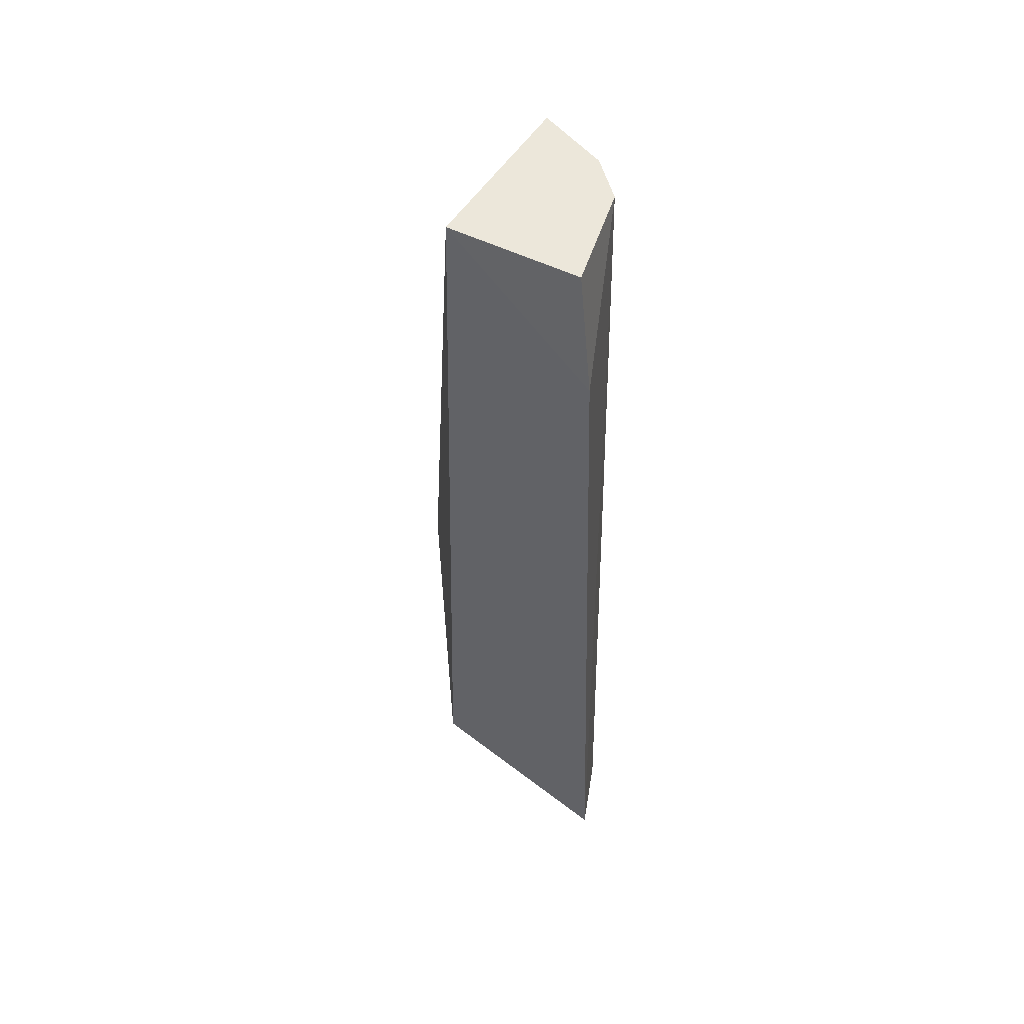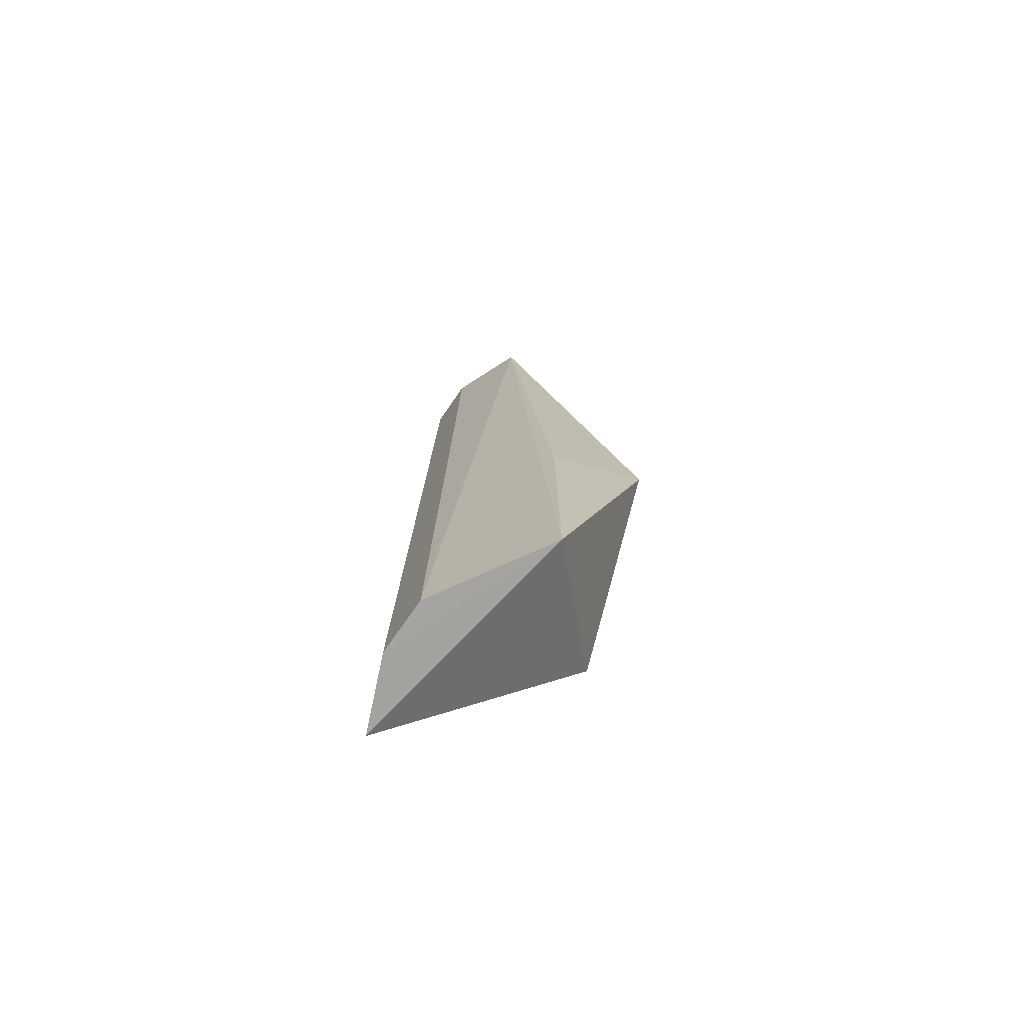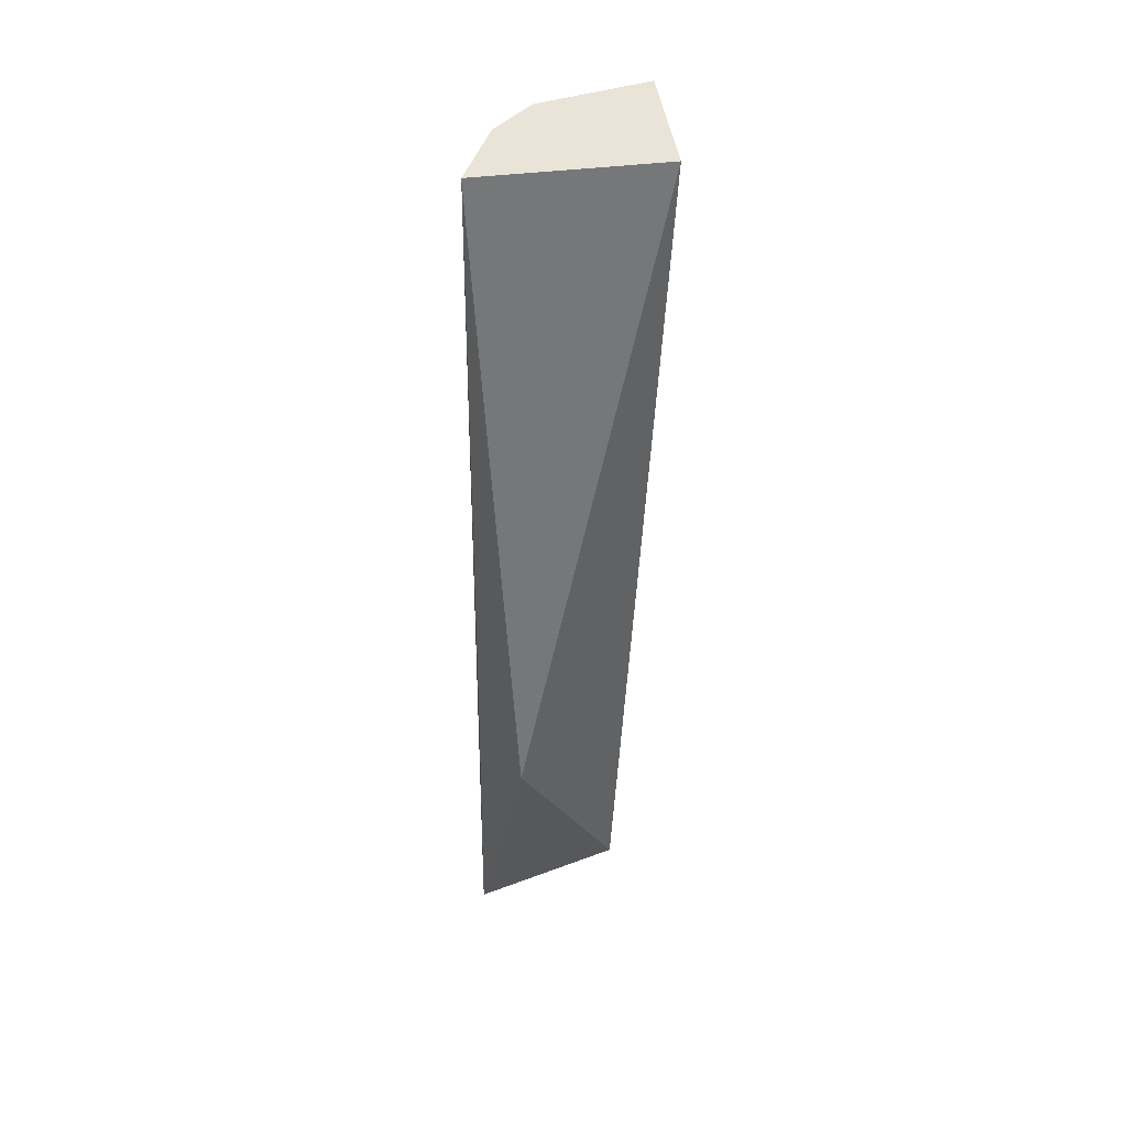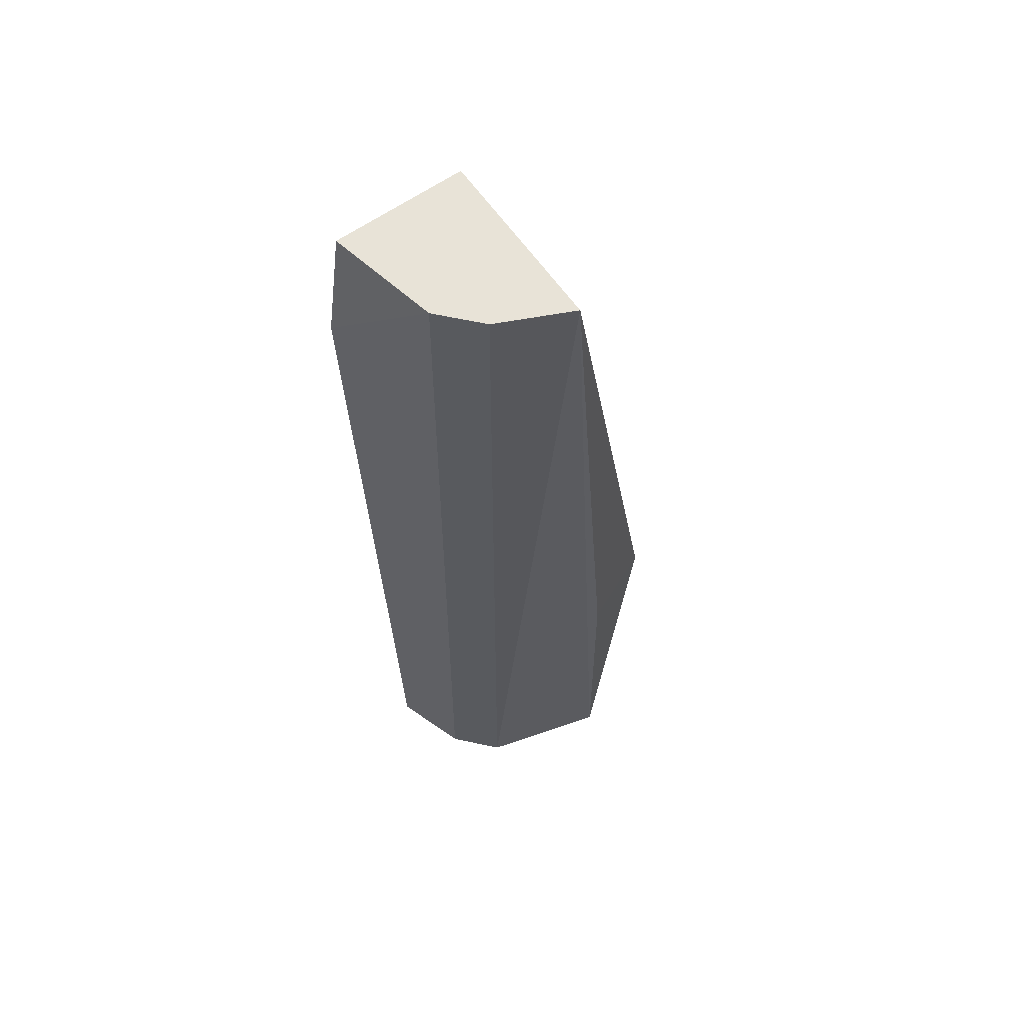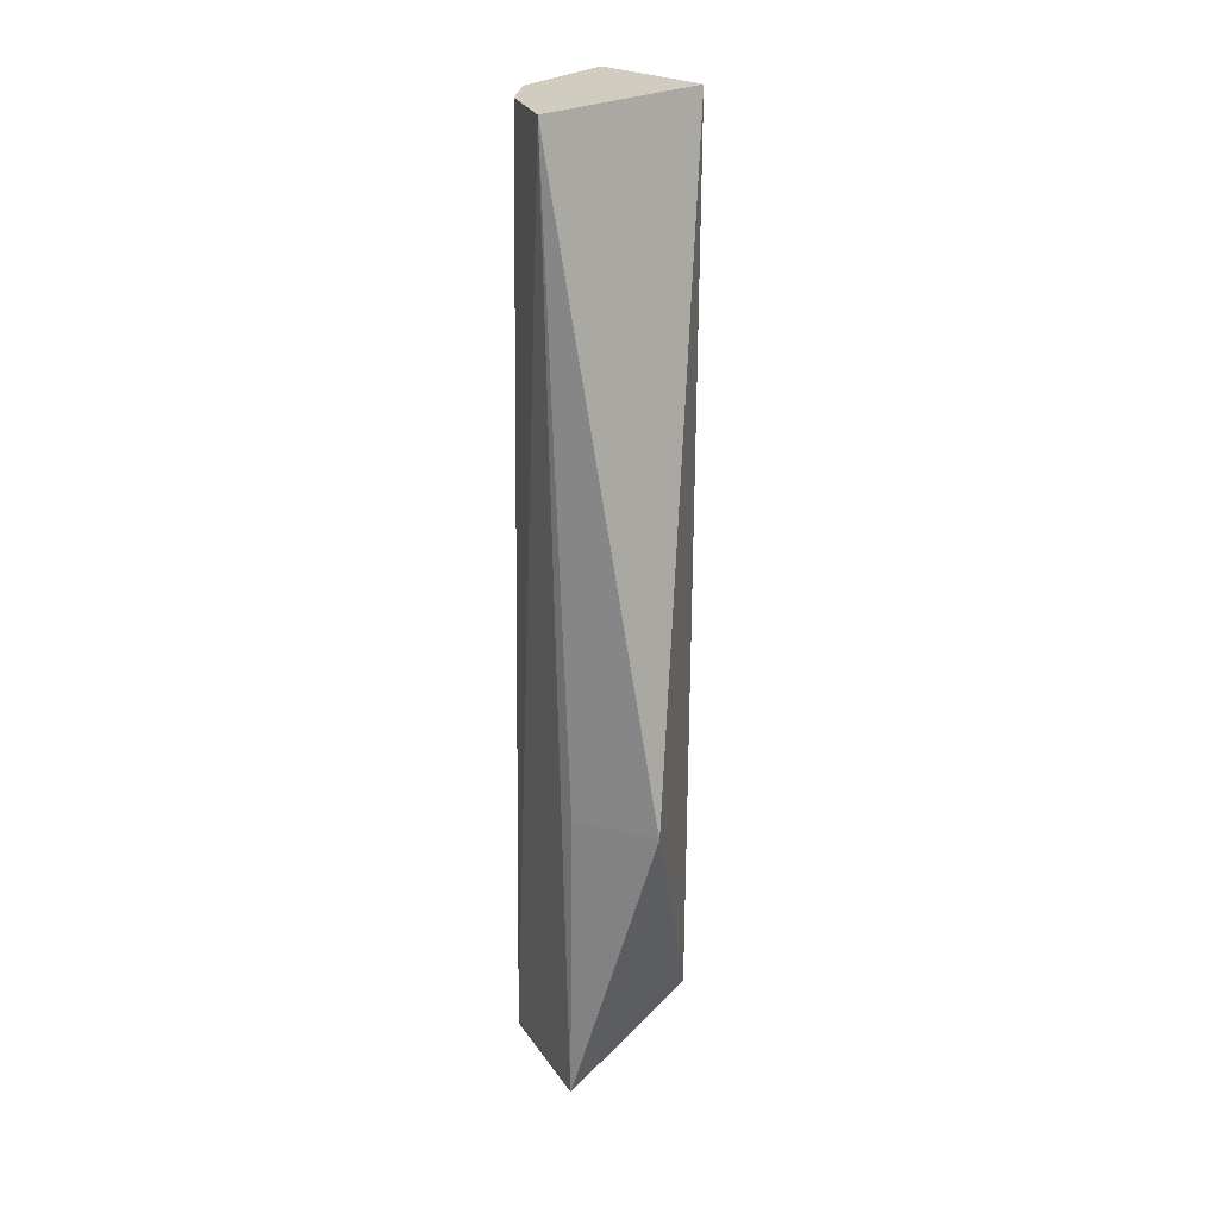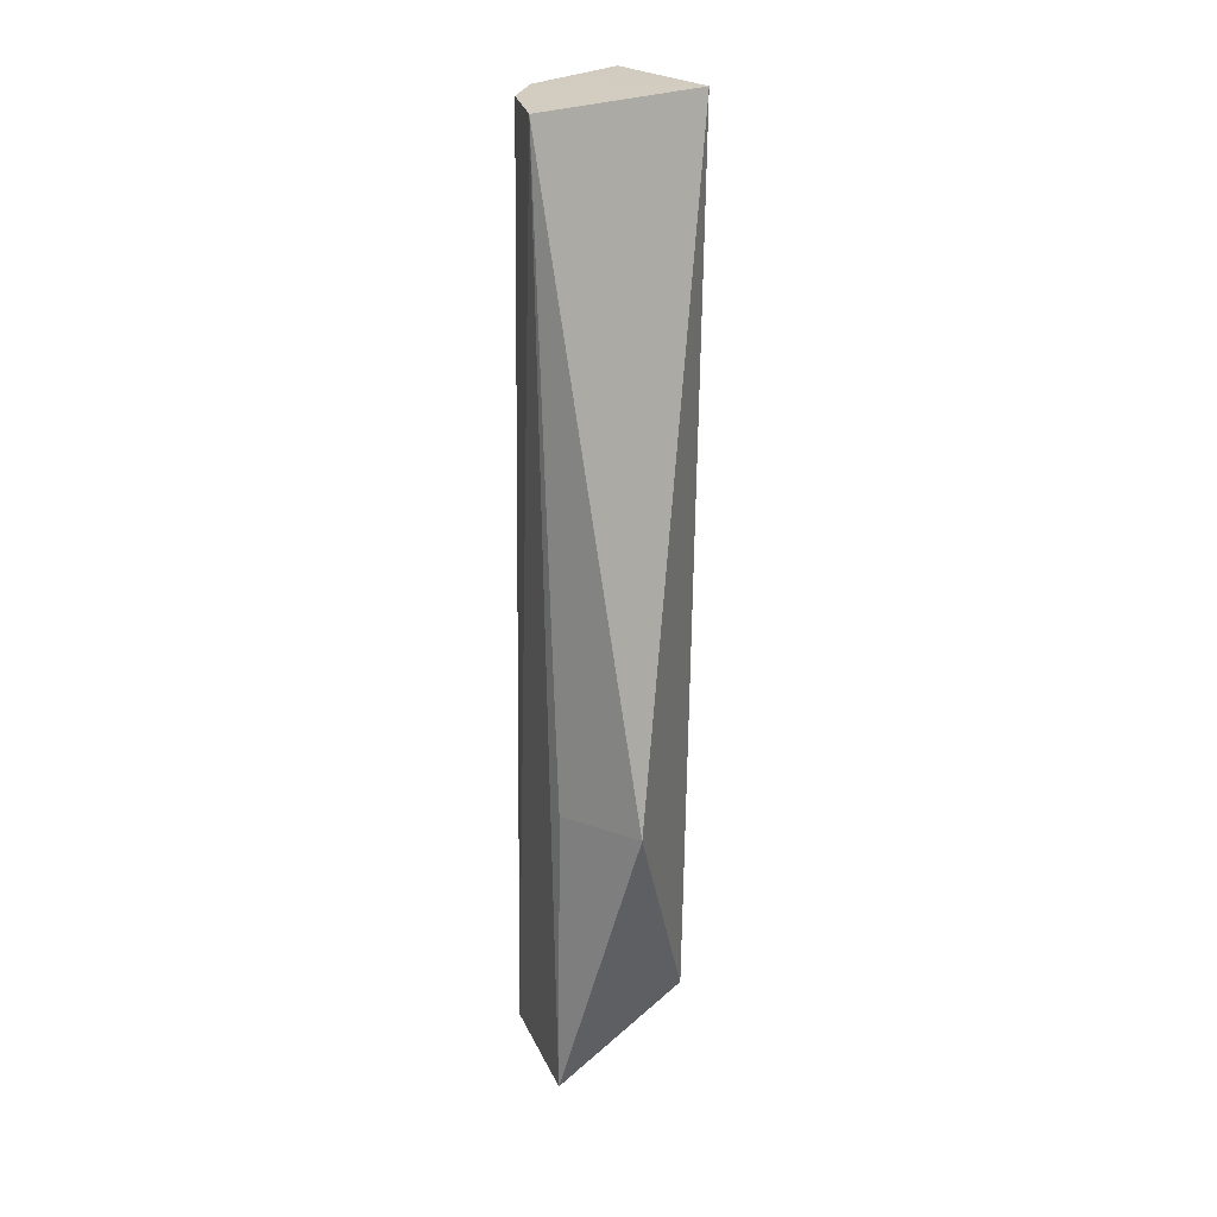
<metadata>
{"format":"obj","ext":"obj","renderer":"f3d","projection":"perspective","resolution":1024,"background":"white","views":[{"elev":49.1,"azim":-59.0,"up":"+Z"},{"elev":-74.5,"azim":99.9,"up":"+Z"},{"elev":44.7,"azim":174.7,"up":"+Z"},{"elev":60.8,"azim":57.0,"up":"+Z"},{"elev":24.6,"azim":140.7,"up":"+Z"},{"elev":24.9,"azim":146.5,"up":"+Z"}]}
</metadata>
<code>
v -0.006113 -0.04689 0.4993
v 0.05039 0.00774 0.2196
v 0.04696 -0.005871 0.4993
v -0.007819 -0.007333 0.5
v 0.007255 -0.05041 0.2196
v 0.03795 0.03163 0.3109
v 0.02662 -0.03862 0.4992
v -0.007452 -0.05152 0.4621
v 0.04915 0.0077 0.3106
v 0.007333 0.007819 0.2397
v 0.04107 -0.0297 0.2188
v 0.02897 -0.04165 0.2188
v 0.0379 -0.02755 0.4991
f 6 4 3
f 7 3 4
f 7 4 1
f 8 1 4
f 8 7 1
f 8 5 7
f 9 6 3
f 9 3 2
f 9 2 6
f 10 4 6
f 10 8 4
f 10 5 8
f 10 6 2
f 10 2 5
f 11 2 3
f 12 7 5
f 12 5 2
f 12 2 11
f 13 11 3
f 13 3 7
f 13 12 11
f 13 7 12

</code>
